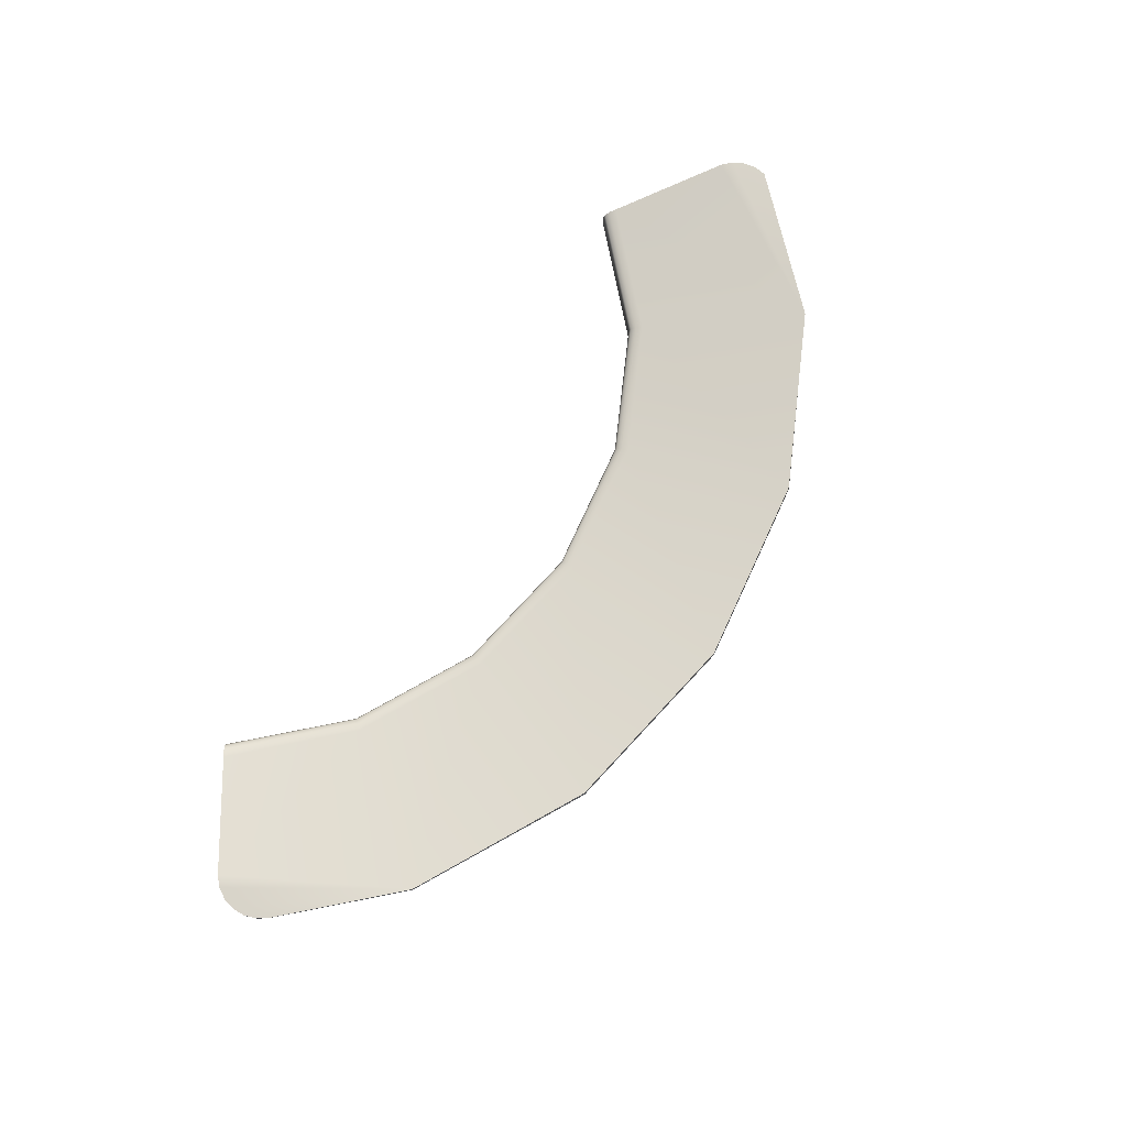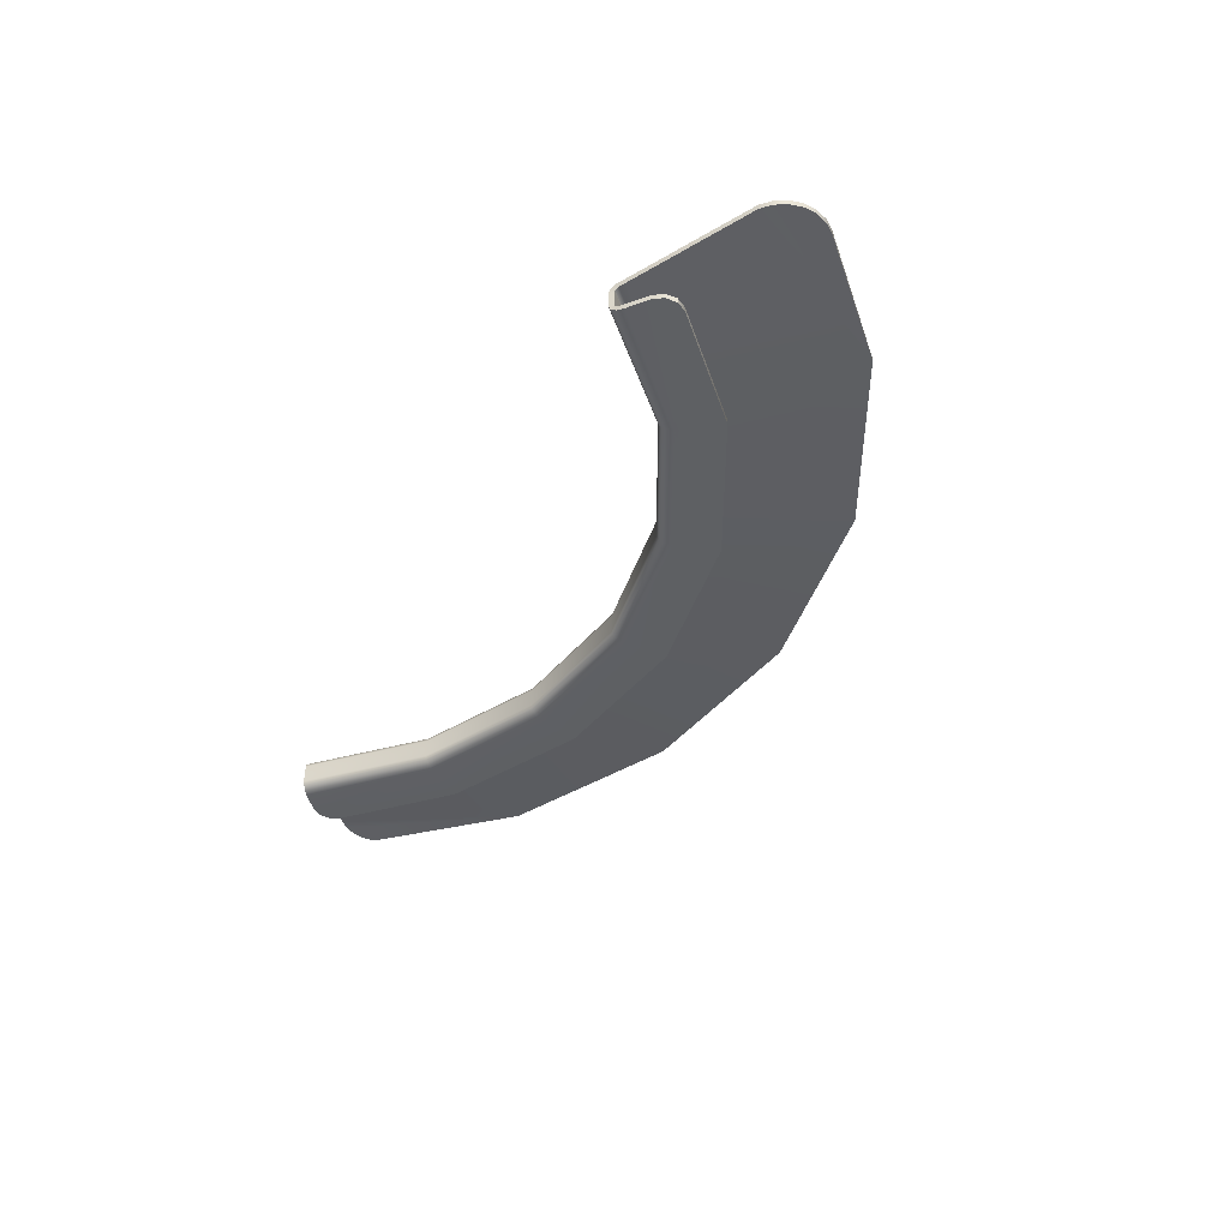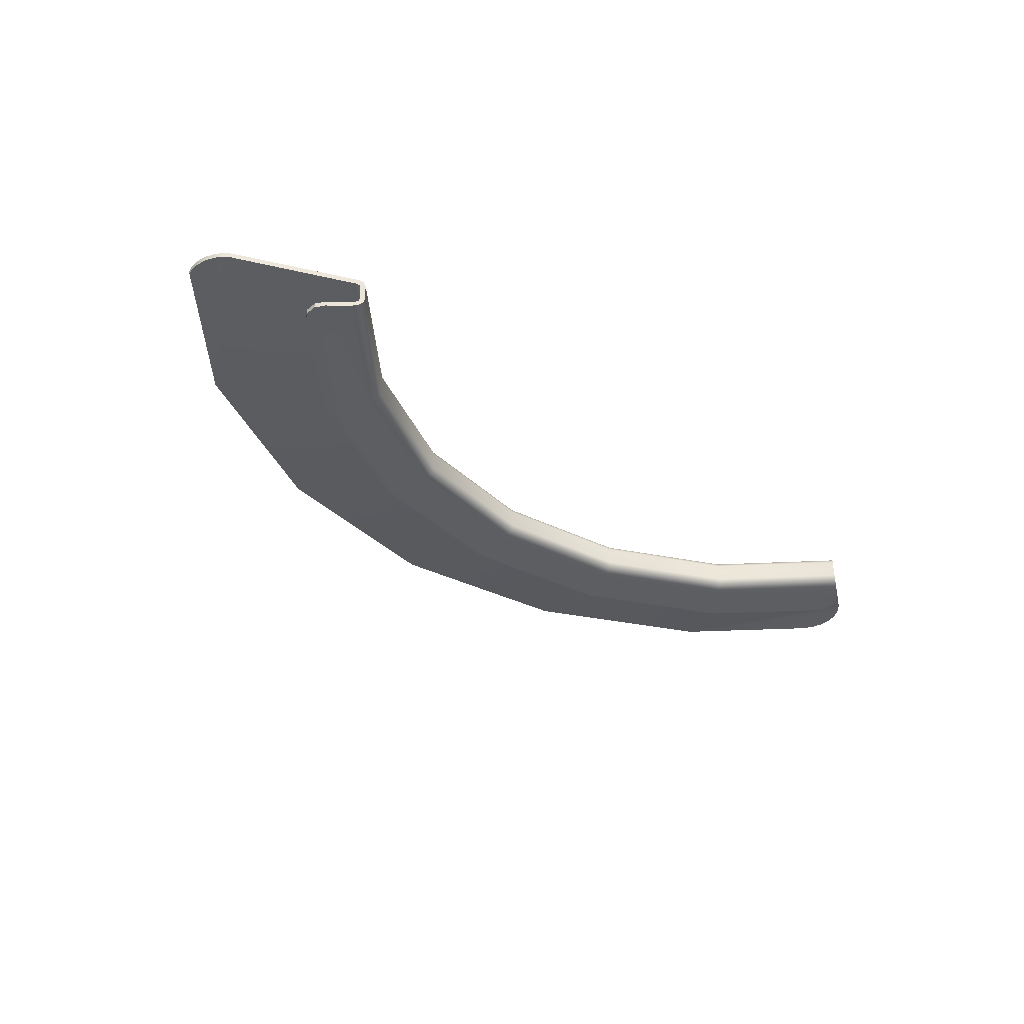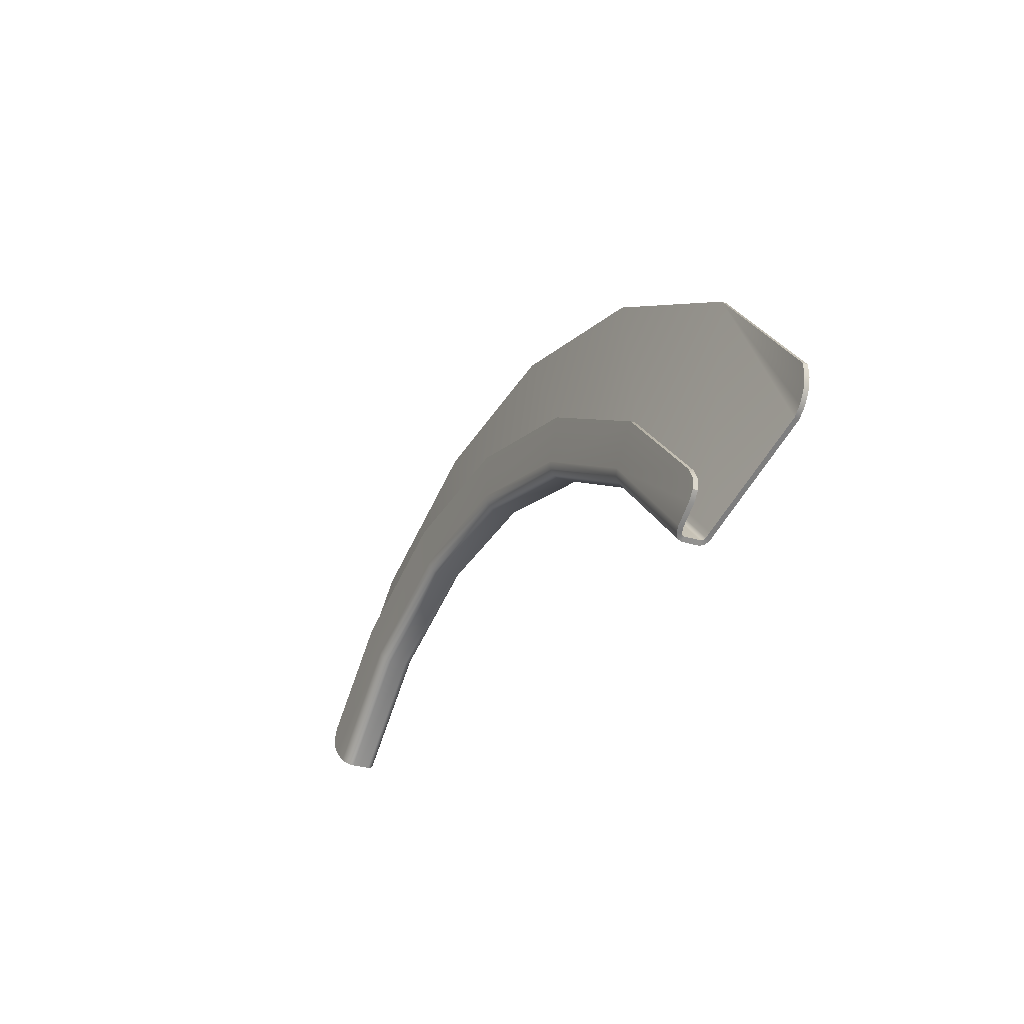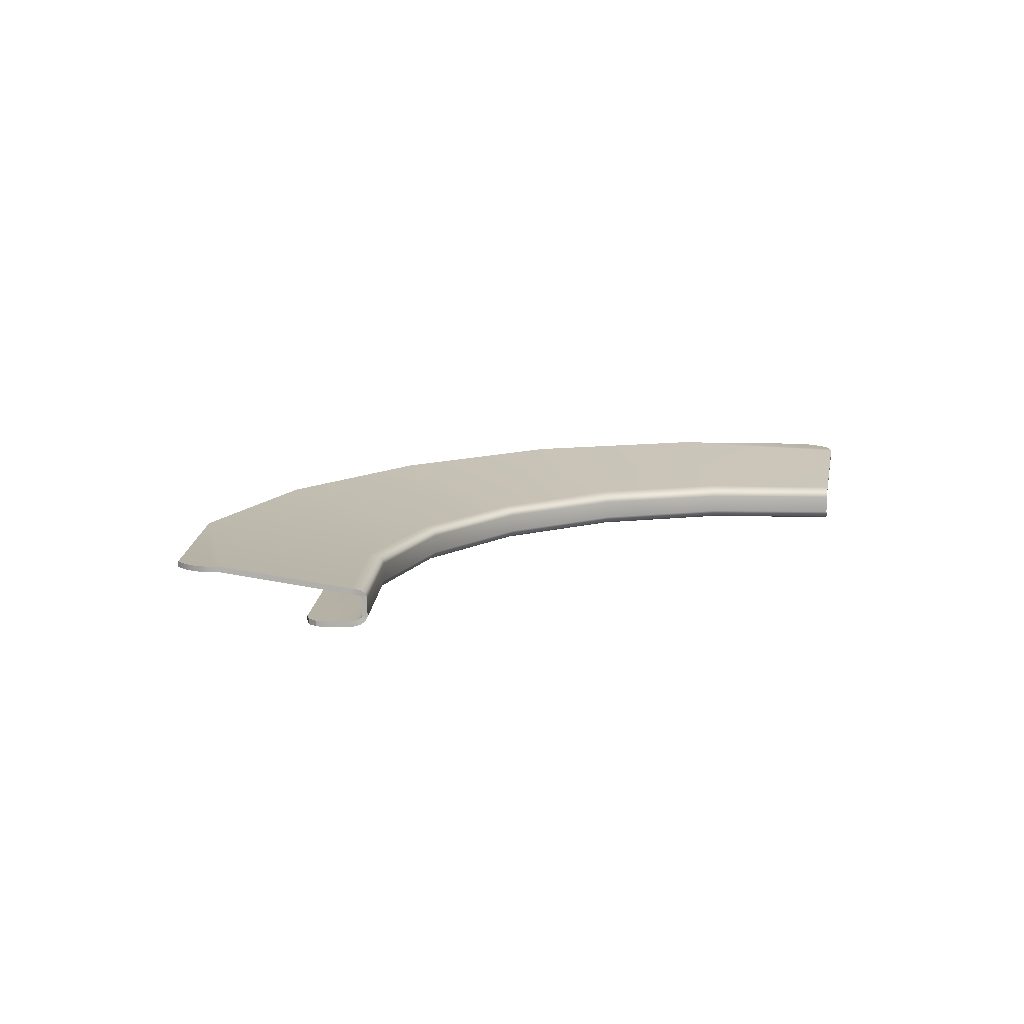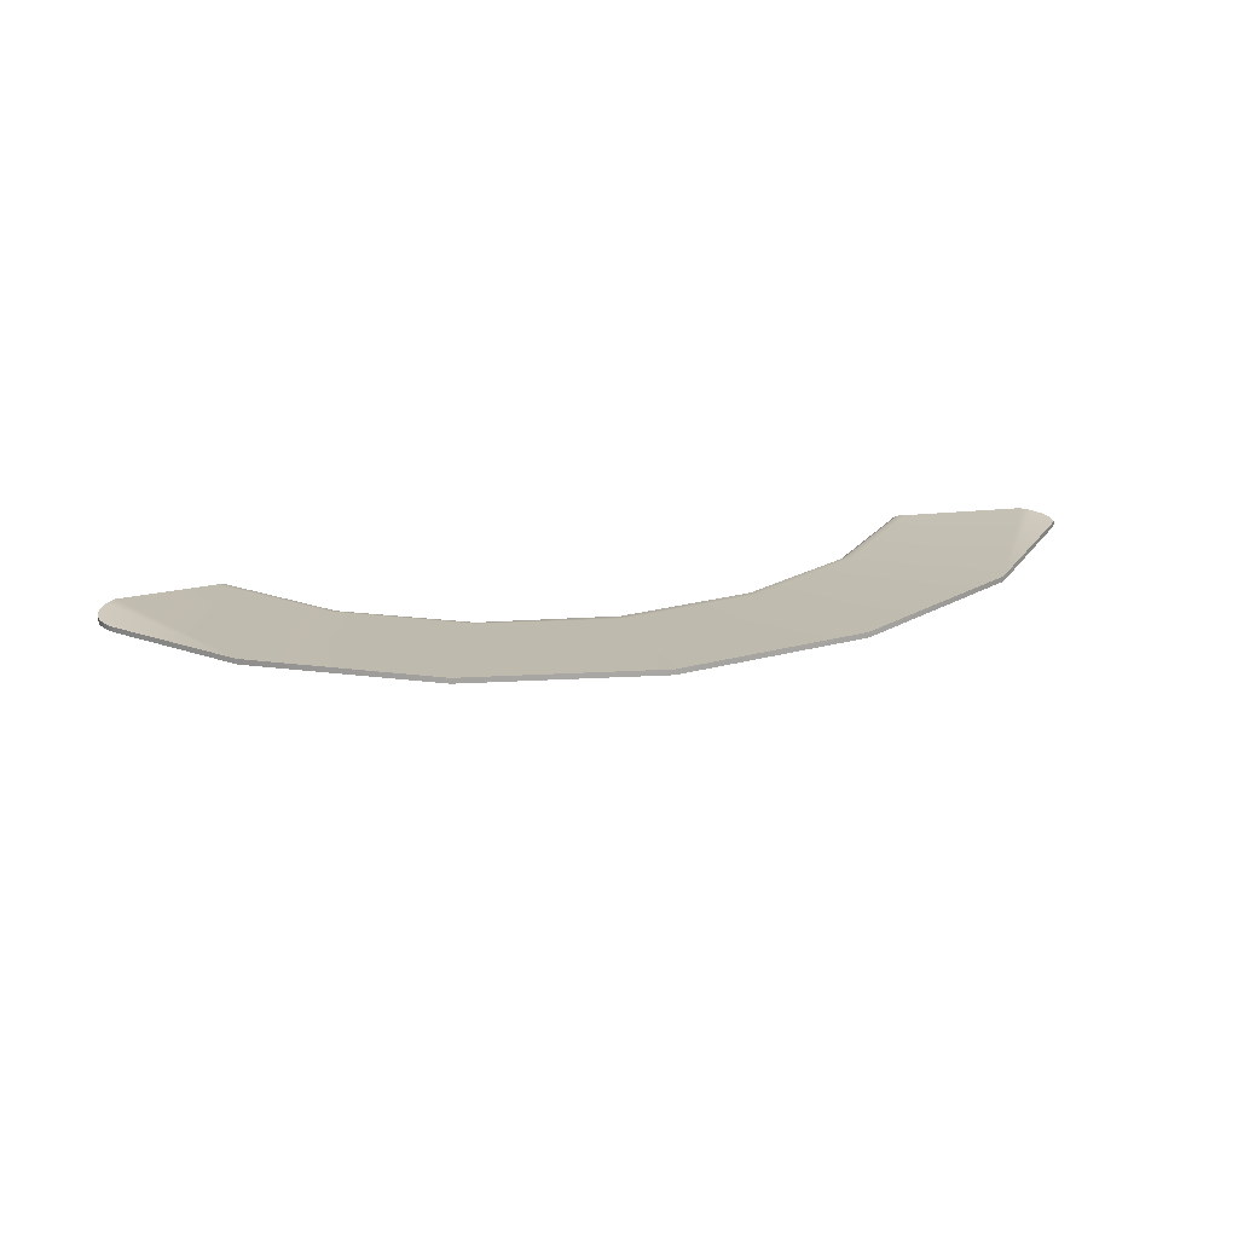
<metadata>
{"format":"obj","ext":"obj","renderer":"f3d","projection":"perspective","resolution":1024,"background":"white","views":[{"elev":75.5,"azim":-55.9,"up":"+Y"},{"elev":-42.2,"azim":-116.4,"up":"+Y"},{"elev":-37.2,"azim":138.9,"up":"+Y"},{"elev":-26.0,"azim":62.1,"up":"+Z"},{"elev":12.0,"azim":137.8,"up":"+Y"},{"elev":23.5,"azim":-15.0,"up":"+Y"}]}
</metadata>
<code>
g default
v -16.49 4.403 -0.1836
v -31.51 4.403 -7.713
v -43.67 7.332 9.023
v -22.88 7.332 19.49
v 0.1312 4.216 2.334
v 0.1312 7.144 23.02
v 16.71 4.216 -0.4066
v 23.11 7.144 19.27
v 31.64 4.315 -8.137
v 43.8 7.243 8.599
v -30.51 1.03 -9.1
v -42.09 1.03 -20.53
v -42.09 3.219 -20.53
v -30.51 3.22 -9.1
v -15.96 1.03 -1.814
v -15.96 3.22 -1.814
v 0.1312 1.03 0.6201
v 0.1312 3.22 0.6201
v 16.18 1.03 -2.037
v 16.18 3.22 -2.037
v 30.63 1.03 -9.524
v 30.63 3.22 -9.524
v 42.06 1.03 -21.11
v 42.06 3.219 -21.11
v 31.64 -0.1125 -8.139
v 31.13 0.08069 -8.832
v 42.75 0.08061 -20.61
v 43.44 -0.1125 -20.1
v 30.76 0.482 -9.339
v 42.24 0.4817 -20.97
v -42.28 3.767 -20.39
v -30.64 3.768 -8.914
v -42.78 4.168 -20.02
v -31.01 4.168 -8.406
v -43.48 4.315 -19.52
v -43.48 -0.1125 -19.52
v -42.78 0.08061 -20.02
v -31.01 0.08069 -8.407
v -31.51 -0.1125 -7.715
v -42.28 0.4817 -20.39
v -30.64 0.482 -8.914
v -16.22 0.08069 -0.9995
v -16.49 -0.1125 -0.1854
v -16.03 0.482 -1.596
v 0.1312 0.08069 1.476
v 0.1312 -0.1125 2.332
v 0.1312 0.482 0.8495
v 16.45 0.08069 -1.223
v 16.71 -0.1125 -0.4084
v 16.25 0.482 -1.819
v -16.22 4.168 -0.9987
v -16.03 3.768 -1.595
v 0.1312 4.168 1.477
v 0.1312 3.768 0.8497
v 16.45 4.168 -1.222
v 16.25 3.768 -1.818
v 31.13 4.168 -8.831
v 30.77 3.768 -9.338
v 43.44 4.315 -20.1
v 42.75 4.168 -20.61
v 42.24 3.767 -20.97
v -55.22 7.243 -10.99
v 55.21 7.243 -11.55
v -18.12 -0.1125 4.954
v -34.65 -0.1125 -3.331
v 0.1674 -0.1125 7.724
v 18.41 -0.1125 4.708
v 34.84 -0.1125 -3.798
v -45.75 -0.1125 -14.09
v -45.59 -0.1125 -17.75
v -46.36 -0.1125 -16.62
v -46.42 -0.1125 -15.26
v 45.77 -0.1125 -14.68
v 45.57 -0.1125 -18.34
v 46.35 -0.1125 -17.21
v 46.42 -0.1125 -15.86
v -56.3 7.243 -9.933
v -57.04 7.243 -8.615
v -57.37 7.243 -7.141
v -57.26 7.243 -5.634
v -56.73 7.243 -4.219
v -55.83 7.243 -3.013
v 56.29 7.243 -10.5
v 57.03 7.243 -9.184
v 57.37 7.243 -7.714
v 57.27 7.243 -6.209
v -16.52 3.78 -0.08004
v -31.59 3.782 -7.616
v -43.68 6.702 9.056
v -22.91 6.705 19.57
v 0.1269 3.588 2.414
v 0.1288 6.518 23.11
v 16.74 3.588 -0.3386
v 23.14 6.518 19.35
v 31.7 3.689 -8.067
v 43.82 6.614 8.638
v -30.87 1.157 -8.596
v -42.52 1.15 -20.09
v -42.52 3.098 -20.09
v -30.87 3.093 -8.596
v -16.14 1.157 -1.223
v -16.14 3.093 -1.223
v 0.1356 1.157 1.24
v 0.1356 3.093 1.24
v 16.38 1.157 -1.449
v 16.38 3.093 -1.449
v 31 1.157 -9.025
v 31 3.093 -9.025
v 42.49 1.15 -20.68
v 42.49 3.098 -20.68
v 31.67 0.517 -8.088
v 31.27 0.6682 -8.643
v 42.92 0.6544 -20.44
v 43.49 0.5122 -20.05
v 31.05 0.8984 -8.955
v 42.57 0.8679 -20.65
v -42.6 3.381 -20.06
v -30.92 3.351 -8.527
v -42.95 3.594 -19.85
v -31.15 3.584 -8.209
v -43.57 3.695 -19.43
v -43.53 0.5122 -19.47
v -42.95 0.6545 -19.85
v -31.15 0.6683 -8.217
v -31.55 0.517 -7.663
v -42.6 0.8681 -20.06
v -30.92 0.8985 -8.527
v -16.29 0.6682 -0.7761
v -16.51 0.517 -0.1252
v -16.17 0.8984 -1.142
v 0.1328 0.6682 1.711
v 0.1316 0.517 2.395
v 0.1345 0.8984 1.326
v 16.52 0.6682 -1
v 16.73 0.517 -0.3485
v 16.41 0.8984 -1.367
v -16.3 3.58 -0.7784
v -16.17 3.351 -1.142
v 0.1285 3.567 1.674
v 0.1345 3.351 1.325
v 16.51 3.565 -1.043
v 16.41 3.351 -1.367
v 31.26 3.571 -8.664
v 31.05 3.351 -8.955
v 43.52 3.692 -20.03
v 42.91 3.591 -20.45
v 42.57 3.381 -20.65
v -55.26 6.615 -10.95
v 55.25 6.615 -11.52
v -18.12 0.5201 4.954
v -34.65 0.5201 -3.331
v 0.1674 0.5201 7.724
v 18.41 0.5201 4.708
v 34.84 0.5201 -3.798
v -45.75 0.5201 -14.09
v -45.59 0.5201 -17.75
v -46.36 0.5201 -16.62
v -46.42 0.5201 -15.26
v 45.77 0.5201 -14.68
v 45.57 0.5201 -18.34
v 46.35 0.5201 -17.21
v 46.42 0.5201 -15.86
v -56.3 6.611 -9.932
v -57.03 6.611 -8.614
v -57.36 6.611 -7.141
v -57.26 6.611 -5.636
v -56.72 6.611 -4.227
v -55.81 6.611 -3.027
v 56.29 6.611 -10.5
v 57.03 6.611 -9.184
v 57.37 6.611 -7.714
v 57.27 6.611 -6.209
g pCylinder29 group35
f 87 90 89 88
f 91 92 90 87
f 93 94 92 91
f 95 96 94 93
f 97 100 99 98
f 101 102 100 97
f 103 104 102 101
f 105 106 104 103
f 107 108 106 105
f 109 110 108 107
f 111 114 113 112
f 112 113 116 115
f 115 116 109 107
f 99 100 118 117
f 117 118 120 119
f 119 120 88 121
f 122 125 124 123
f 123 124 127 126
f 126 127 97 98
f 125 129 128 124
f 124 128 130 127
f 127 130 101 97
f 129 132 131 128
f 128 131 133 130
f 130 133 103 101
f 132 135 134 131
f 131 134 136 133
f 133 136 105 103
f 135 111 112 134
f 134 112 115 136
f 136 115 107 105
f 120 137 87 88
f 100 102 138 118
f 118 138 137 120
f 137 139 91 87
f 102 104 140 138
f 138 140 139 137
f 139 141 93 91
f 104 106 142 140
f 140 142 141 139
f 141 143 95 93
f 106 108 144 142
f 142 144 143 141
f 143 146 145 95
f 108 110 147 144
f 144 147 146 143
f 148 121 88 89
f 96 95 145 149
f 125 151 150 129
f 129 150 152 132
f 132 152 153 135
f 135 153 154 111
f 151 125 155
f 122 156 125
f 156 157 125
f 157 158 125
f 158 155 125
f 154 159 111
f 114 111 160
f 160 111 161
f 161 111 162
f 162 111 159
f 163 148 89
f 164 163 89
f 165 164 89
f 166 165 89
f 167 166 89
f 167 89 168
f 169 96 149
f 169 170 96
f 170 171 96
f 171 172 96
f 1 2 3 4
f 5 1 4 6
f 7 5 6 8
f 9 7 8 10
f 11 12 13 14
f 15 11 14 16
f 17 15 16 18
f 19 17 18 20
f 21 19 20 22
f 23 21 22 24
f 25 26 27 28
f 26 29 30 27
f 29 21 23 30
f 13 31 32 14
f 31 33 34 32
f 33 35 2 34
f 36 37 38 39
f 37 40 41 38
f 40 12 11 41
f 39 38 42 43
f 38 41 44 42
f 41 11 15 44
f 43 42 45 46
f 42 44 47 45
f 44 15 17 47
f 46 45 48 49
f 45 47 50 48
f 47 17 19 50
f 49 48 26 25
f 48 50 29 26
f 50 19 21 29
f 34 2 1 51
f 14 32 52 16
f 32 34 51 52
f 51 1 5 53
f 16 52 54 18
f 52 51 53 54
f 53 5 7 55
f 18 54 56 20
f 54 53 55 56
f 55 7 9 57
f 20 56 58 22
f 56 55 57 58
f 57 9 59 60
f 22 58 61 24
f 58 57 60 61
f 62 3 2 35
f 10 63 59 9
f 39 43 64 65
f 43 46 66 64
f 46 49 67 66
f 49 25 68 67
f 65 69 39
f 36 39 70
f 70 39 71
f 71 39 72
f 72 39 69
f 68 25 73
f 28 74 25
f 74 75 25
f 75 76 25
f 76 73 25
f 77 3 62
f 78 3 77
f 79 3 78
f 80 3 79
f 81 3 80
f 81 82 3
f 83 63 10
f 83 10 84
f 84 10 85
f 85 10 86
f 3 89 90 4
f 4 90 92 6
f 6 92 94 8
f 8 94 96 10
f 12 98 99 13
f 24 110 109 23
f 27 113 114 28
f 30 116 113 27
f 23 109 116 30
f 13 99 117 31
f 31 117 119 33
f 33 119 121 35
f 36 122 123 37
f 37 123 126 40
f 40 126 98 12
f 59 145 146 60
f 61 147 110 24
f 60 146 147 61
f 35 121 148 62
f 63 149 145 59
f 64 150 151 65
f 66 152 150 64
f 67 153 152 66
f 68 154 153 67
f 65 151 155 69
f 70 156 122 36
f 71 157 156 70
f 72 158 157 71
f 69 155 158 72
f 73 159 154 68
f 28 114 160 74
f 74 160 161 75
f 75 161 162 76
f 76 162 159 73
f 62 148 163 77
f 77 163 164 78
f 78 164 165 79
f 79 165 166 80
f 80 166 167 81
f 81 167 168 82
f 82 168 89 3
f 83 169 149 63
f 84 170 169 83
f 85 171 170 84
f 10 96 172 86
f 86 172 171 85

</code>
